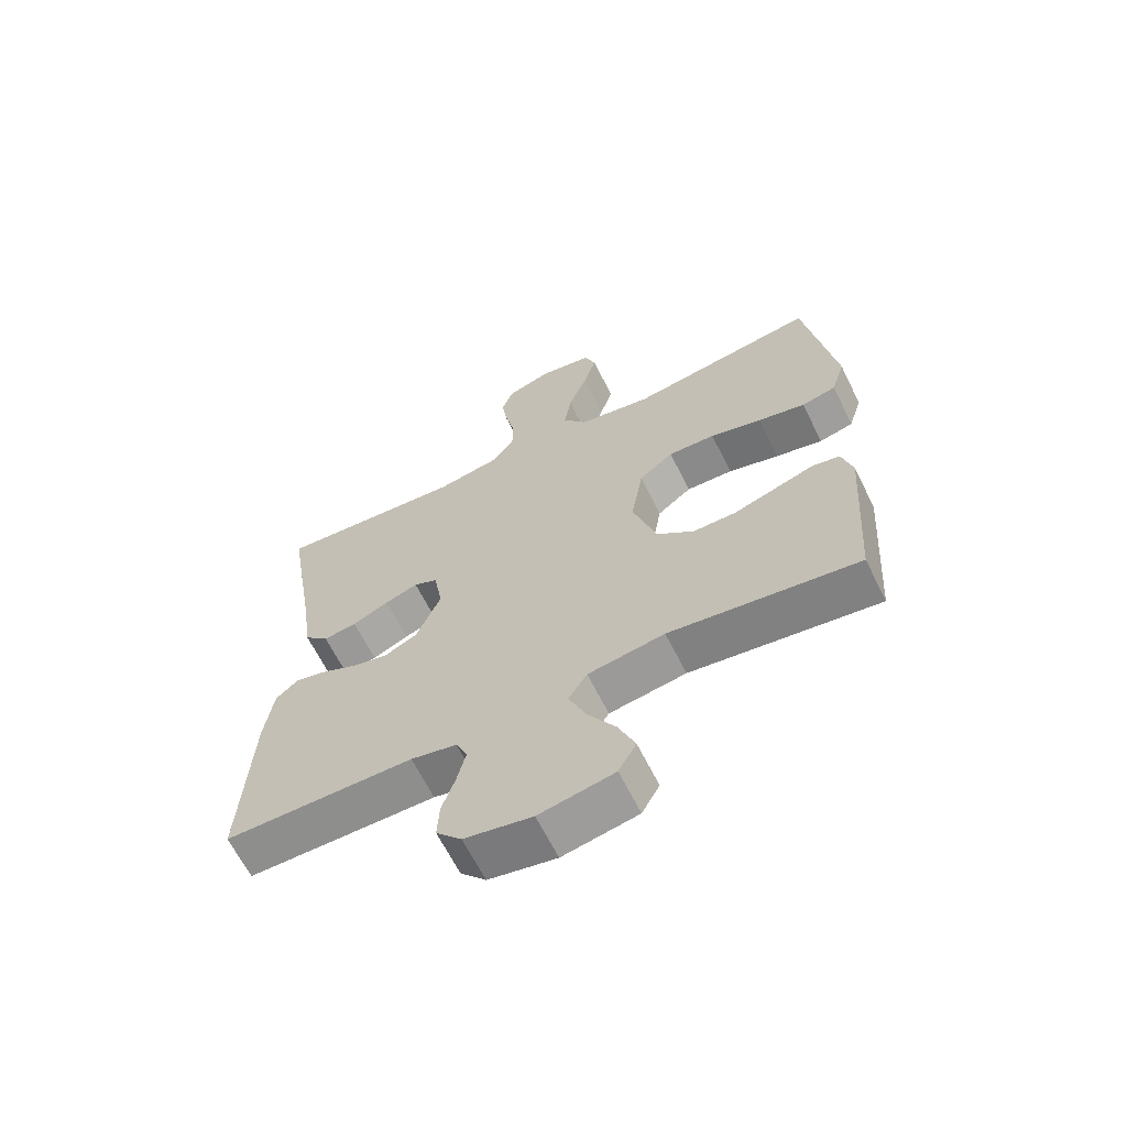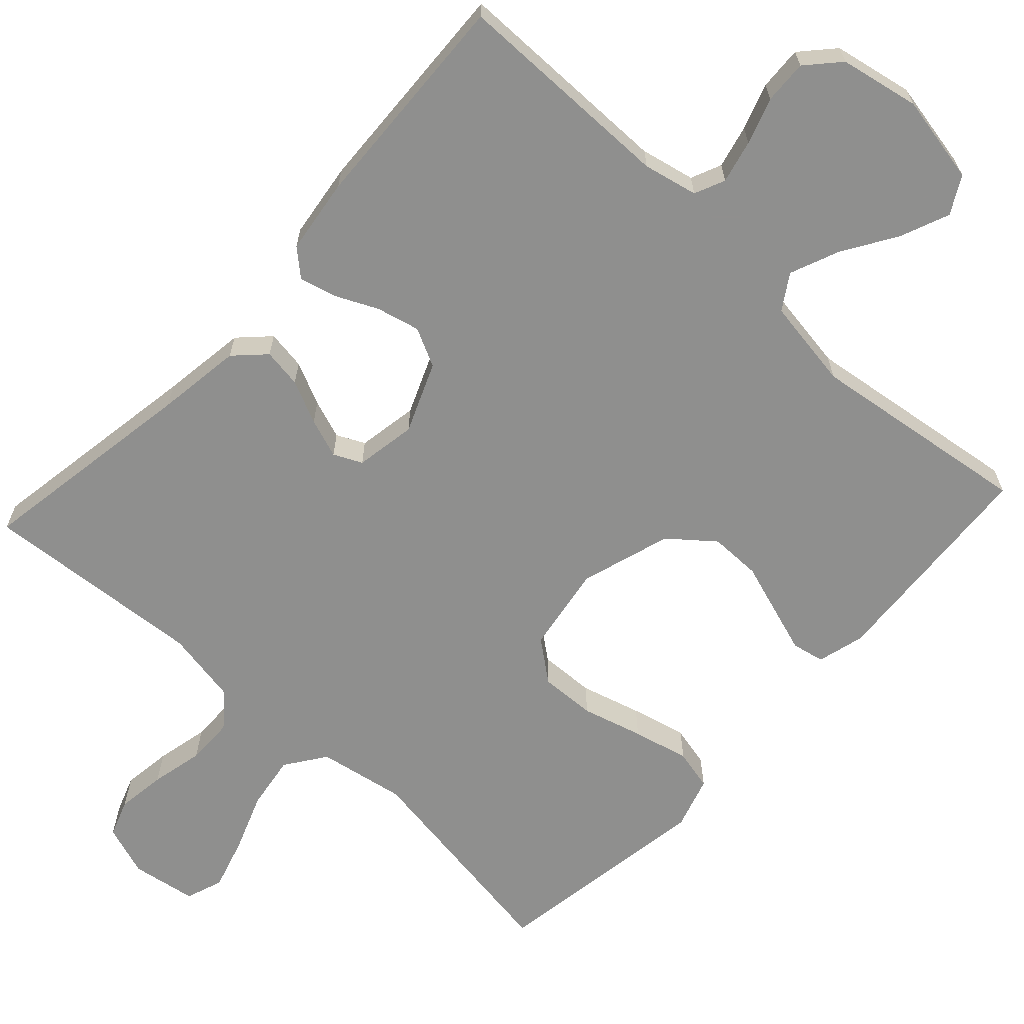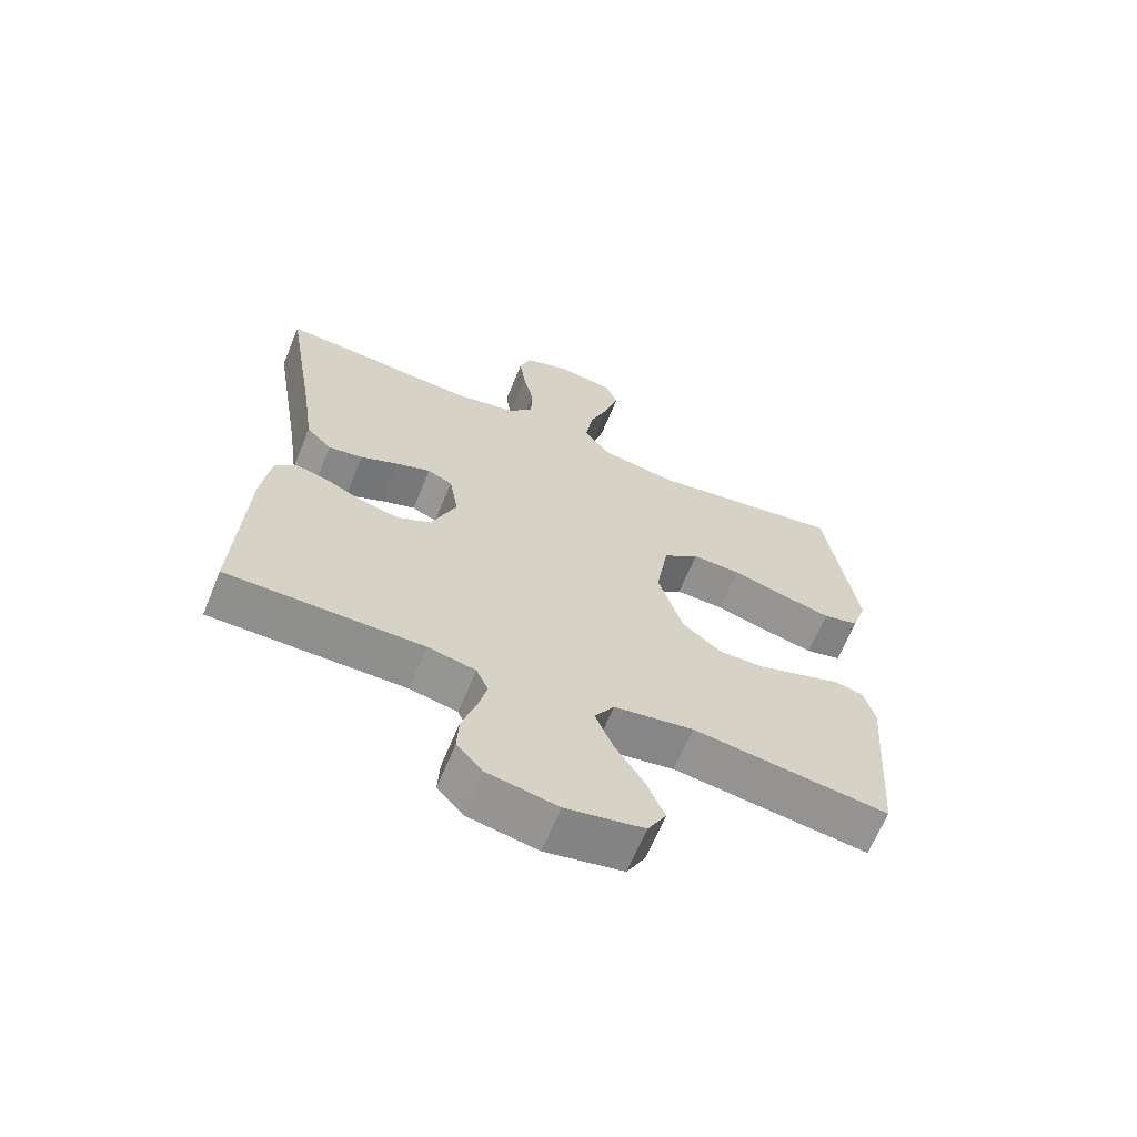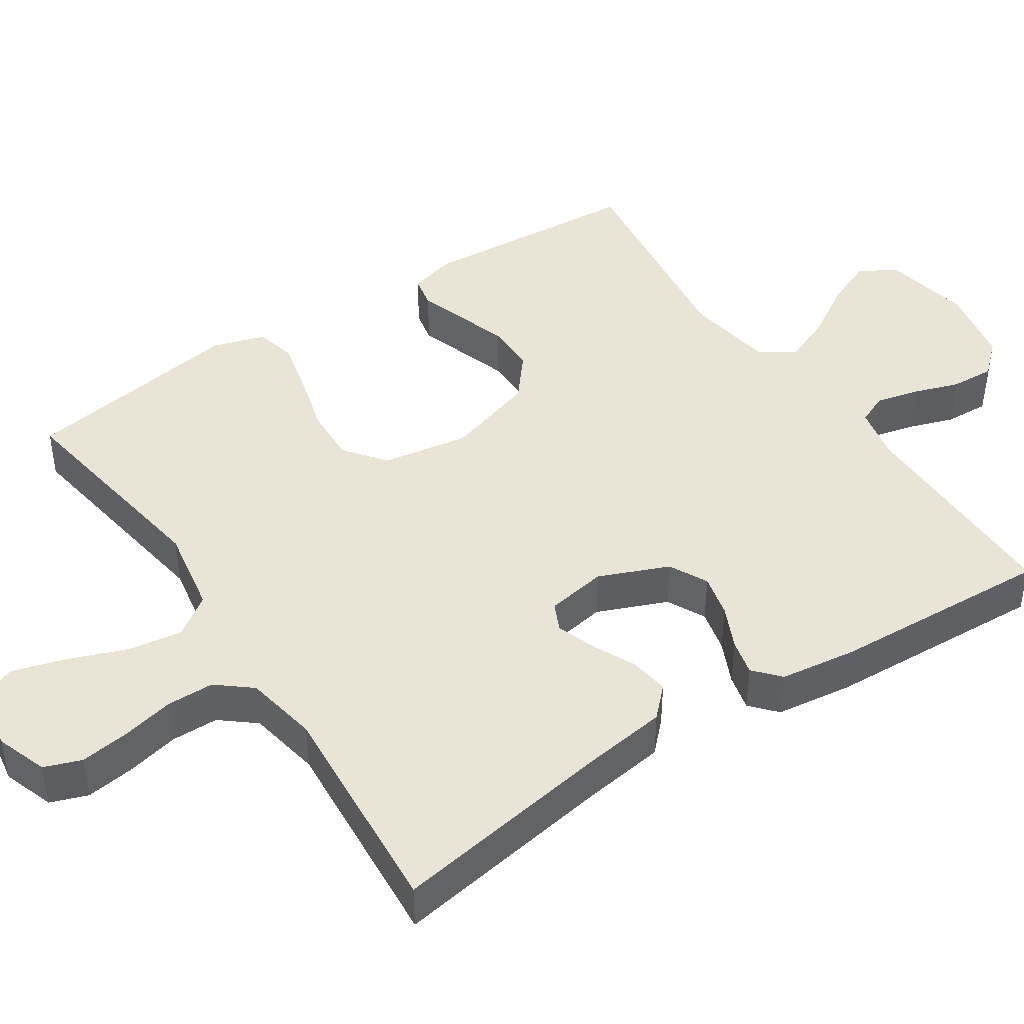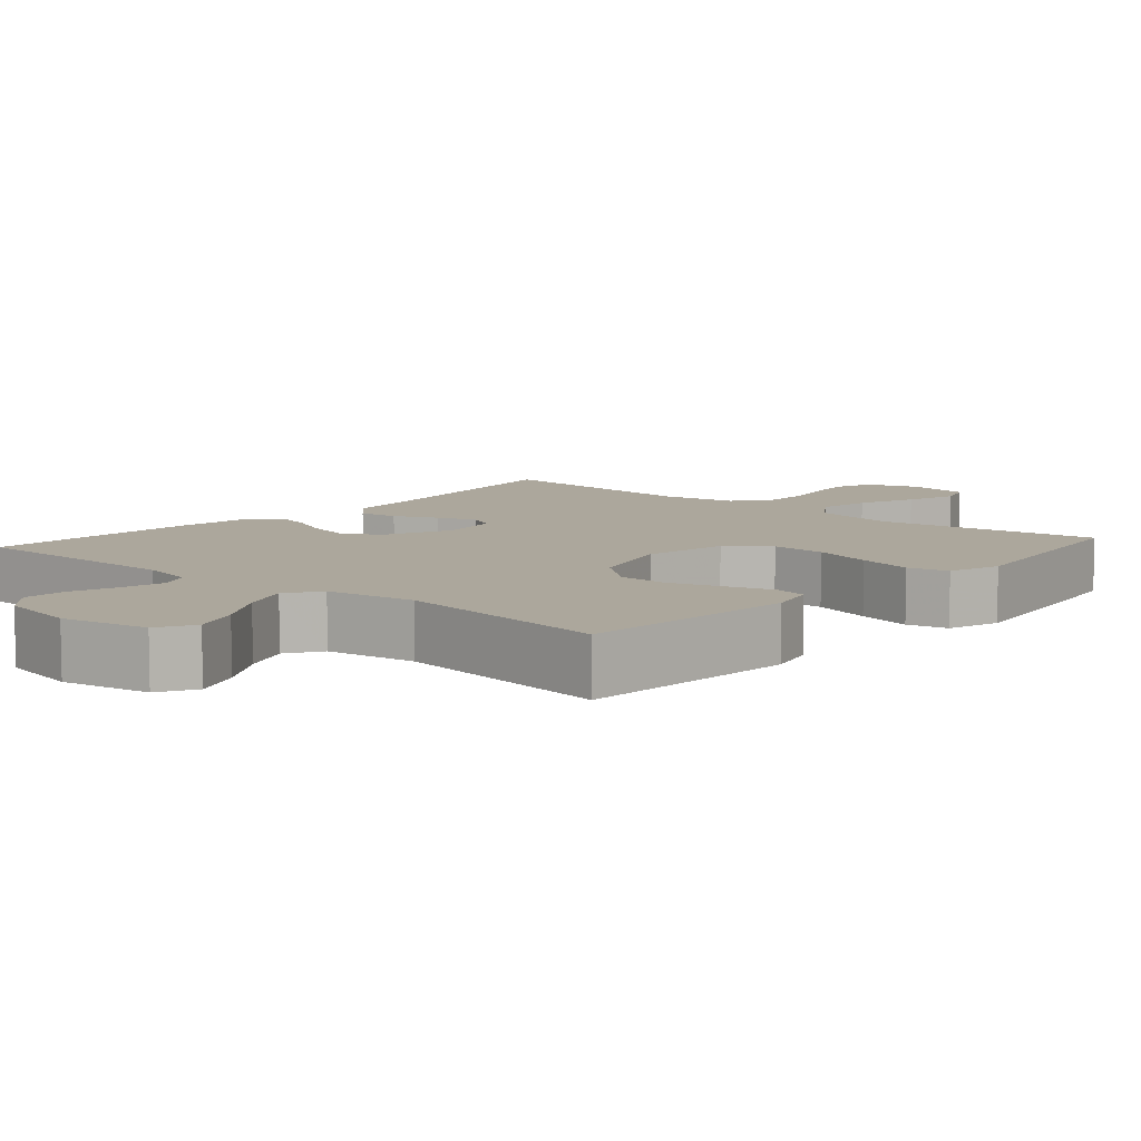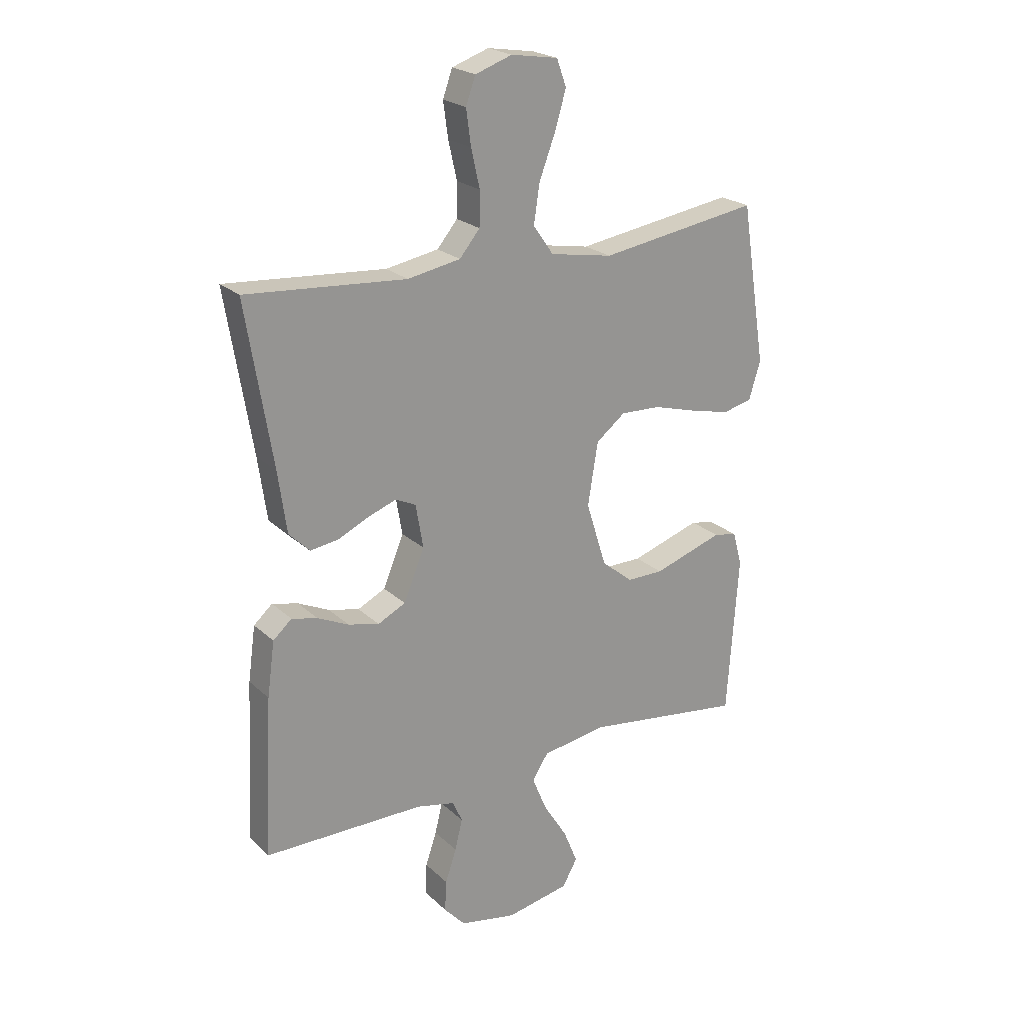
<metadata>
{"format":"obj","ext":"obj","renderer":"f3d","projection":"perspective","resolution":1024,"background":"white","views":[{"elev":-64.9,"azim":-153.6,"up":"+Z"},{"elev":-65.3,"azim":137.3,"up":"+Y"},{"elev":-65.1,"azim":157.7,"up":"+Z"},{"elev":43.6,"azim":56.4,"up":"+Y"},{"elev":8.4,"azim":-138.6,"up":"+Y"},{"elev":22.6,"azim":146.7,"up":"+Z"}]}
</metadata>
<code>
v -0.5 0.07 -0.5
v -0.521 0.07 -0.2
v -0.504 0.07 -0.136
v -0.46 0.07 -0.127
v -0.399 0.07 -0.147
v -0.329 0.07 -0.17
v -0.26 0.07 -0.17
v -0.201 0.07 -0.122
v -0.163 0.07 0
v -0.182 0.07 0.117
v -0.237 0.07 0.16
v -0.312 0.07 0.157
v -0.394 0.07 0.134
v -0.47 0.07 0.116
v -0.525 0.07 0.129
v -0.547 0.07 0.2
v -0.5 0.07 0.5
v -0.2 0.07 0.454
v -0.082 0.07 0.475
v -0.044 0.07 0.529
v -0.055 0.07 0.602
v -0.085 0.07 0.681
v -0.106 0.07 0.752
v -0.088 0.07 0.802
v 0 0.07 0.816
v 0.069 0.07 0.792
v 0.087 0.07 0.742
v 0.078 0.07 0.676
v 0.062 0.07 0.605
v 0.063 0.07 0.541
v 0.101 0.07 0.495
v 0.2 0.07 0.477
v 0.5 0.07 0.5
v 0.451 0.07 0.2
v 0.435 0.07 0.085
v 0.396 0.07 0.046
v 0.343 0.07 0.054
v 0.285 0.07 0.081
v 0.232 0.07 0.1
v 0.194 0.07 0.082
v 0.18 0.07 0
v 0.219 0.07 -0.094
v 0.271 0.07 -0.12
v 0.329 0.07 -0.106
v 0.387 0.07 -0.079
v 0.436 0.07 -0.067
v 0.471 0.07 -0.098
v 0.485 0.07 -0.2
v 0.5 0.07 -0.5
v 0.2 0.07 -0.501
v 0.127 0.07 -0.517
v 0.109 0.07 -0.558
v 0.123 0.07 -0.616
v 0.144 0.07 -0.678
v 0.147 0.07 -0.737
v 0.107 0.07 -0.781
v 0 0.07 -0.802
v -0.119 0.07 -0.779
v -0.147 0.07 -0.729
v -0.12 0.07 -0.663
v -0.075 0.07 -0.591
v -0.048 0.07 -0.525
v -0.078 0.07 -0.478
v -0.2 0.07 -0.459
v -0.5 0 -0.5
v -0.521 0 -0.2
v -0.504 0 -0.136
v -0.46 0 -0.127
v -0.399 0 -0.147
v -0.329 0 -0.17
v -0.26 0 -0.17
v -0.201 0 -0.122
v -0.163 0 0
v -0.182 0 0.117
v -0.237 0 0.16
v -0.312 0 0.157
v -0.394 0 0.134
v -0.47 0 0.116
v -0.525 0 0.129
v -0.547 0 0.2
v -0.5 0 0.5
v -0.2 0 0.454
v -0.082 0 0.475
v -0.044 0 0.529
v -0.055 0 0.602
v -0.085 0 0.681
v -0.106 0 0.752
v -0.088 0 0.802
v 0 0 0.816
v 0.069 0 0.792
v 0.087 0 0.742
v 0.078 0 0.676
v 0.062 0 0.605
v 0.063 0 0.541
v 0.101 0 0.495
v 0.2 0 0.477
v 0.5 0 0.5
v 0.451 0 0.2
v 0.435 0 0.085
v 0.396 0 0.046
v 0.343 0 0.054
v 0.285 0 0.081
v 0.232 0 0.1
v 0.194 0 0.082
v 0.18 0 0
v 0.219 0 -0.094
v 0.271 0 -0.12
v 0.329 0 -0.106
v 0.387 0 -0.079
v 0.436 0 -0.067
v 0.471 0 -0.098
v 0.485 0 -0.2
v 0.5 0 -0.5
v 0.2 0 -0.501
v 0.127 0 -0.517
v 0.109 0 -0.558
v 0.123 0 -0.616
v 0.144 0 -0.678
v 0.147 0 -0.737
v 0.107 0 -0.781
v 0 0 -0.802
v -0.119 0 -0.779
v -0.147 0 -0.729
v -0.12 0 -0.663
v -0.075 0 -0.591
v -0.048 0 -0.525
v -0.078 0 -0.478
v -0.2 0 -0.459
f 58 59 60 61
f 58 61 62
f 57 58 62
f 56 57 62
f 53 54 55 56
f 52 53 56 62
f 51 52 62 63
f 47 48 49 50
f 47 50 51 63
f 44 45 46 47
f 43 44 47 63
f 35 36 37 38
f 34 35 38 39
f 32 33 34 39
f 31 32 39 40
f 26 27 28 29
f 24 25 26 29
f 24 29 30
f 21 22 23 24
f 21 24 30
f 20 21 30 31
f 15 16 17 18
f 15 18 19
f 12 13 14 15
f 12 15 19
f 11 12 19
f 10 11 19 20
f 3 4 5 6
f 1 2 3 6
f 64 1 6 7
f 42 43 63 64
f 41 42 64 7
f 40 41 7 8
f 31 40 8 9
f 9 10 20 31
f 125 124 123 122
f 126 125 122
f 126 122 121
f 126 121 120
f 120 119 118 117
f 126 120 117 116
f 127 126 116 115
f 114 113 112 111
f 127 115 114 111
f 111 110 109 108
f 127 111 108 107
f 102 101 100 99
f 103 102 99 98
f 103 98 97 96
f 104 103 96 95
f 93 92 91 90
f 93 90 89 88
f 94 93 88
f 88 87 86 85
f 94 88 85
f 95 94 85 84
f 82 81 80 79
f 83 82 79
f 79 78 77 76
f 83 79 76
f 83 76 75
f 84 83 75 74
f 70 69 68 67
f 70 67 66 65
f 71 70 65 128
f 128 127 107 106
f 71 128 106 105
f 72 71 105 104
f 73 72 104 95
f 95 84 74 73
f 1 65 66 2
f 2 66 67 3
f 3 67 68 4
f 4 68 69 5
f 5 69 70 6
f 6 70 71 7
f 7 71 72 8
f 8 72 73 9
f 9 73 74 10
f 10 74 75 11
f 11 75 76 12
f 12 76 77 13
f 13 77 78 14
f 14 78 79 15
f 15 79 80 16
f 16 80 81 17
f 17 81 82 18
f 18 82 83 19
f 19 83 84 20
f 20 84 85 21
f 21 85 86 22
f 22 86 87 23
f 23 87 88 24
f 24 88 89 25
f 25 89 90 26
f 26 90 91 27
f 27 91 92 28
f 28 92 93 29
f 29 93 94 30
f 30 94 95 31
f 31 95 96 32
f 32 96 97 33
f 33 97 98 34
f 34 98 99 35
f 35 99 100 36
f 36 100 101 37
f 37 101 102 38
f 38 102 103 39
f 39 103 104 40
f 40 104 105 41
f 41 105 106 42
f 42 106 107 43
f 43 107 108 44
f 44 108 109 45
f 45 109 110 46
f 46 110 111 47
f 47 111 112 48
f 48 112 113 49
f 49 113 114 50
f 50 114 115 51
f 51 115 116 52
f 52 116 117 53
f 53 117 118 54
f 54 118 119 55
f 55 119 120 56
f 56 120 121 57
f 57 121 122 58
f 58 122 123 59
f 59 123 124 60
f 60 124 125 61
f 61 125 126 62
f 62 126 127 63
f 63 127 128 64
f 64 128 65 1

</code>
